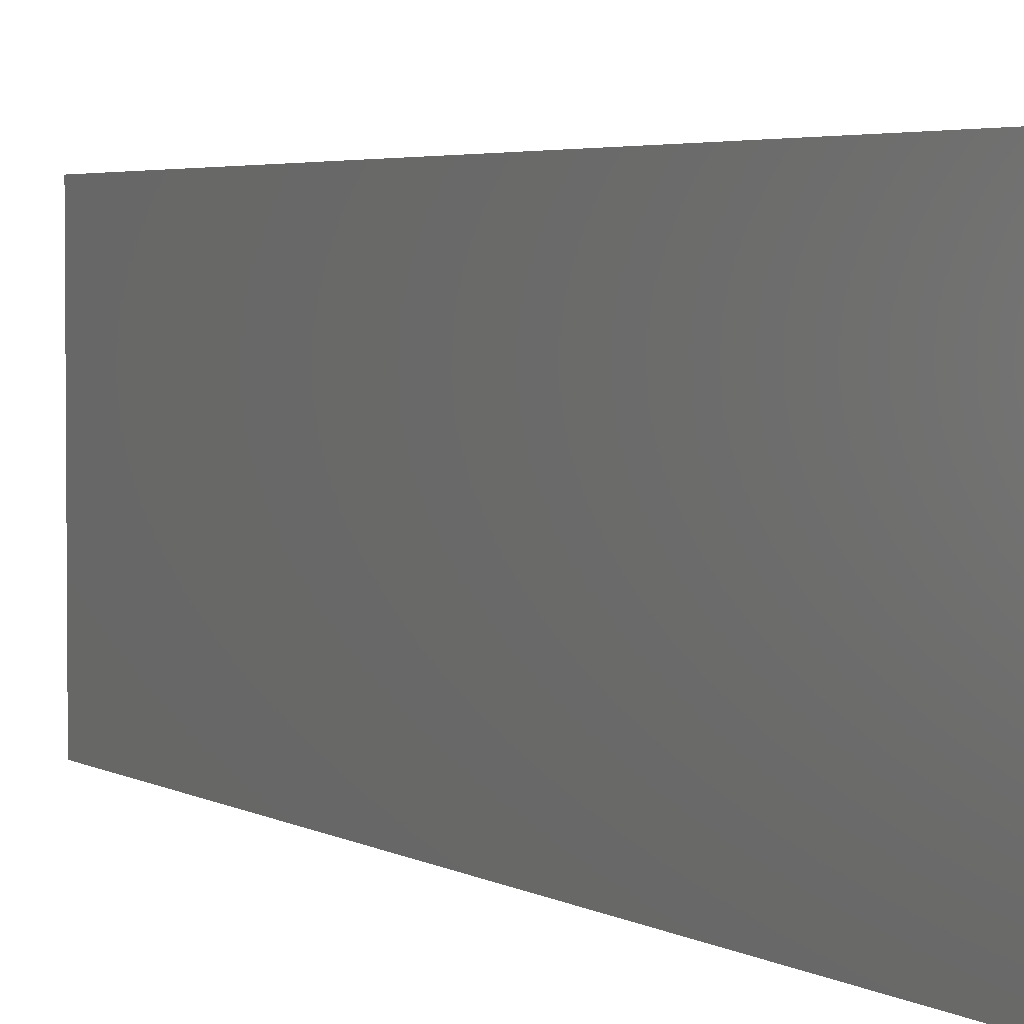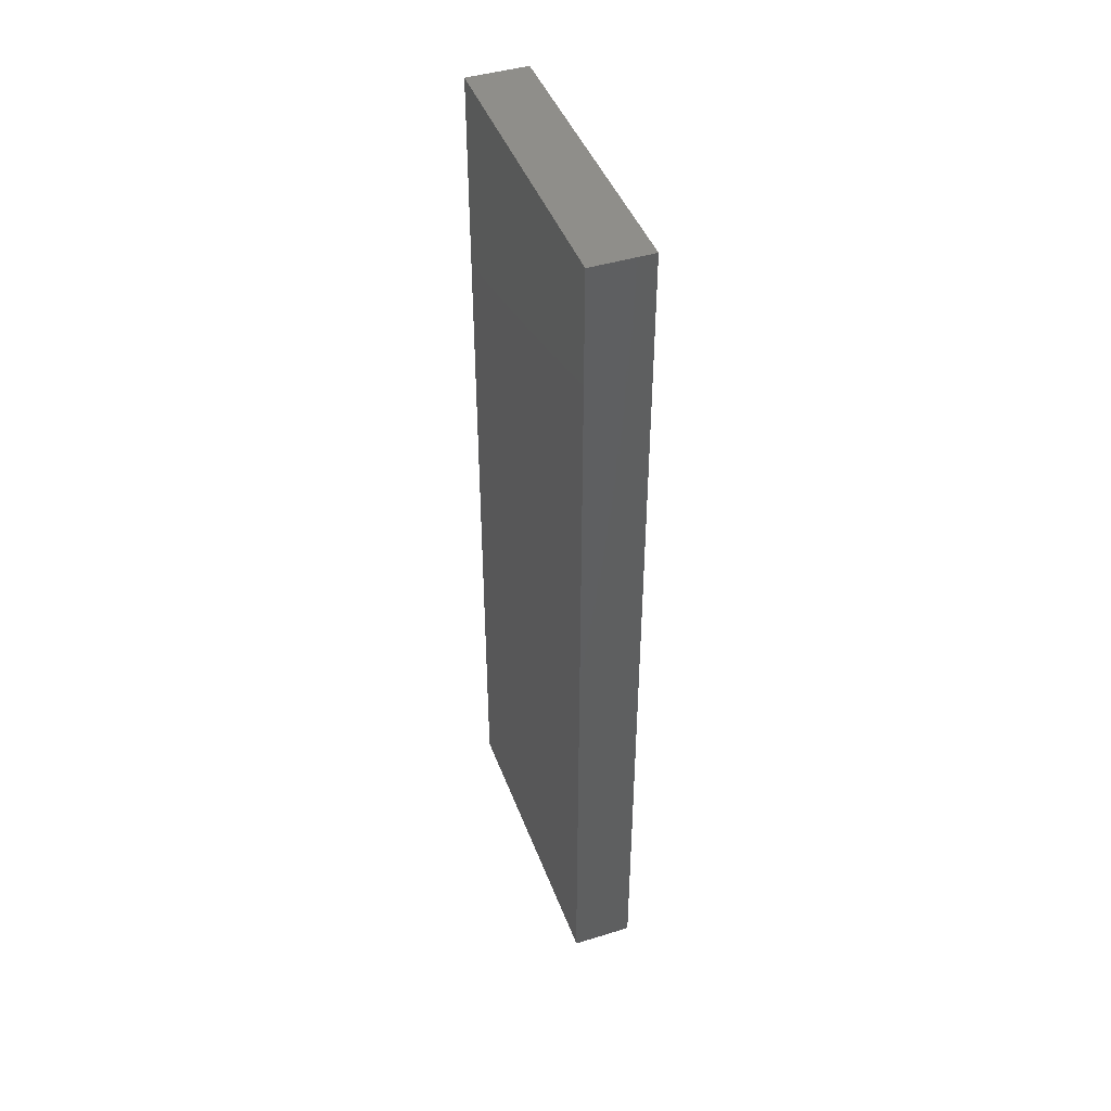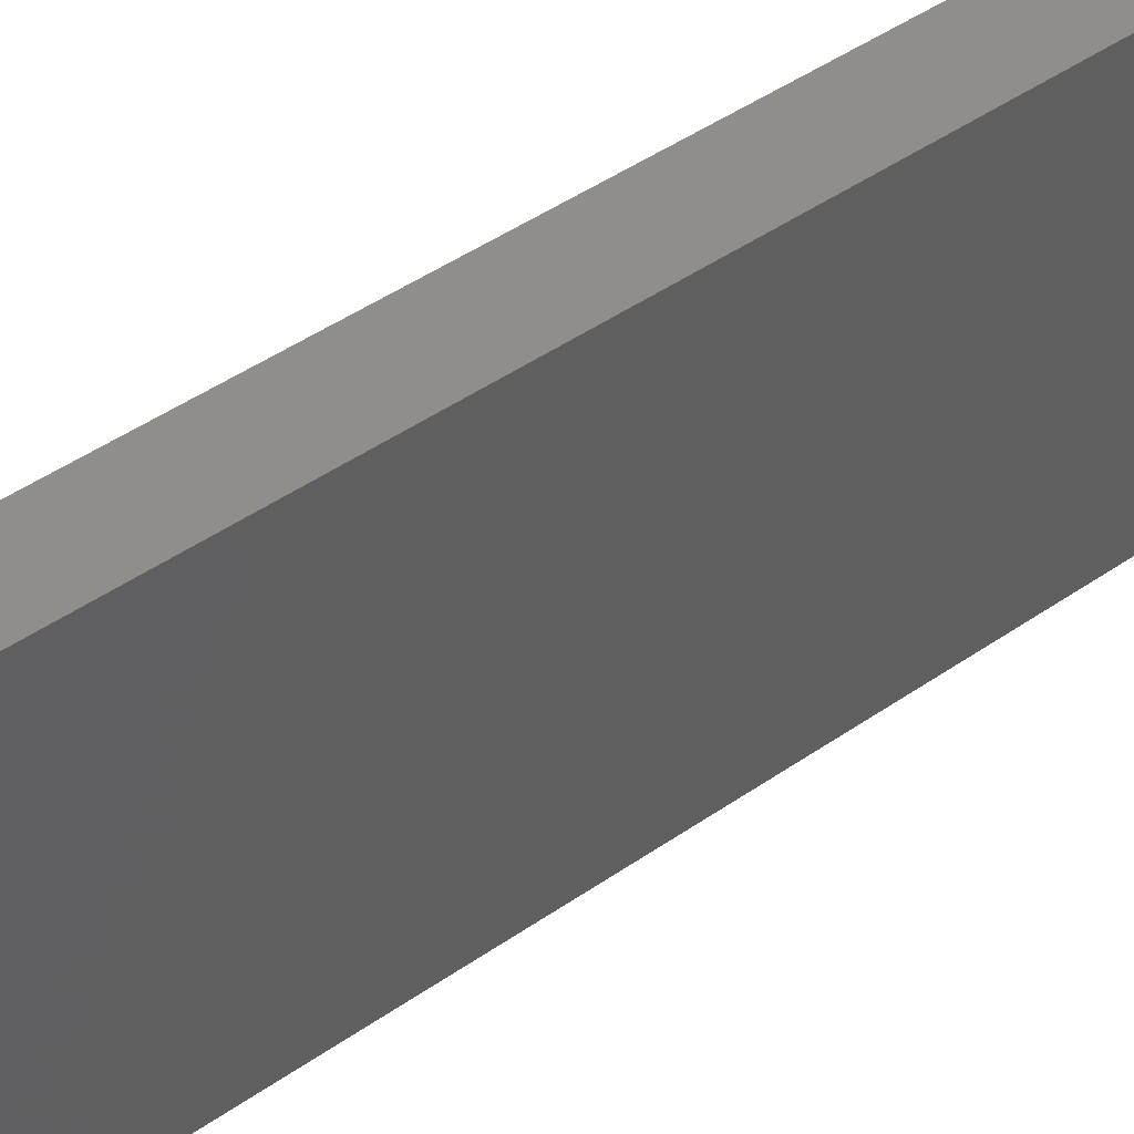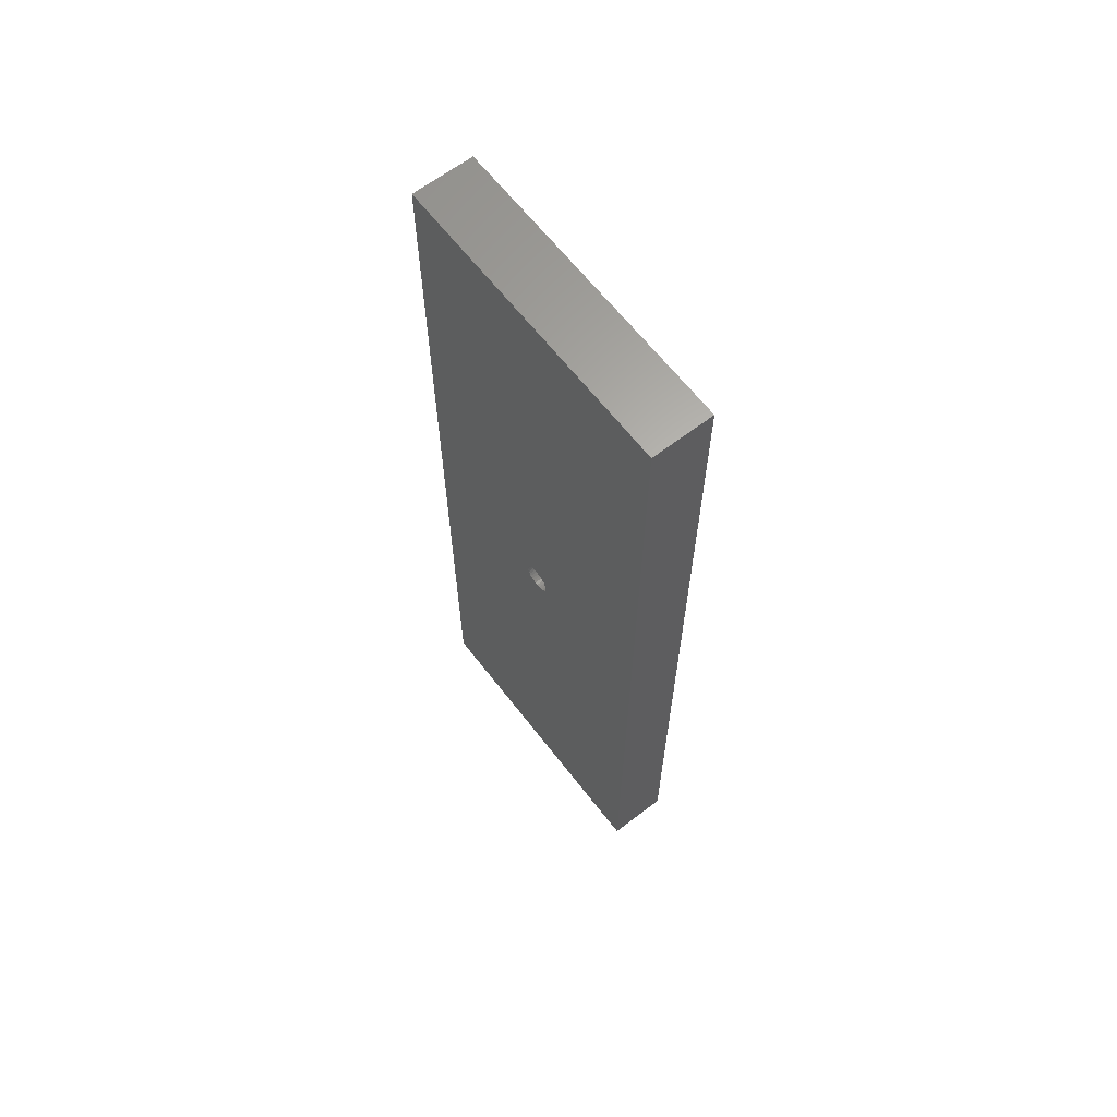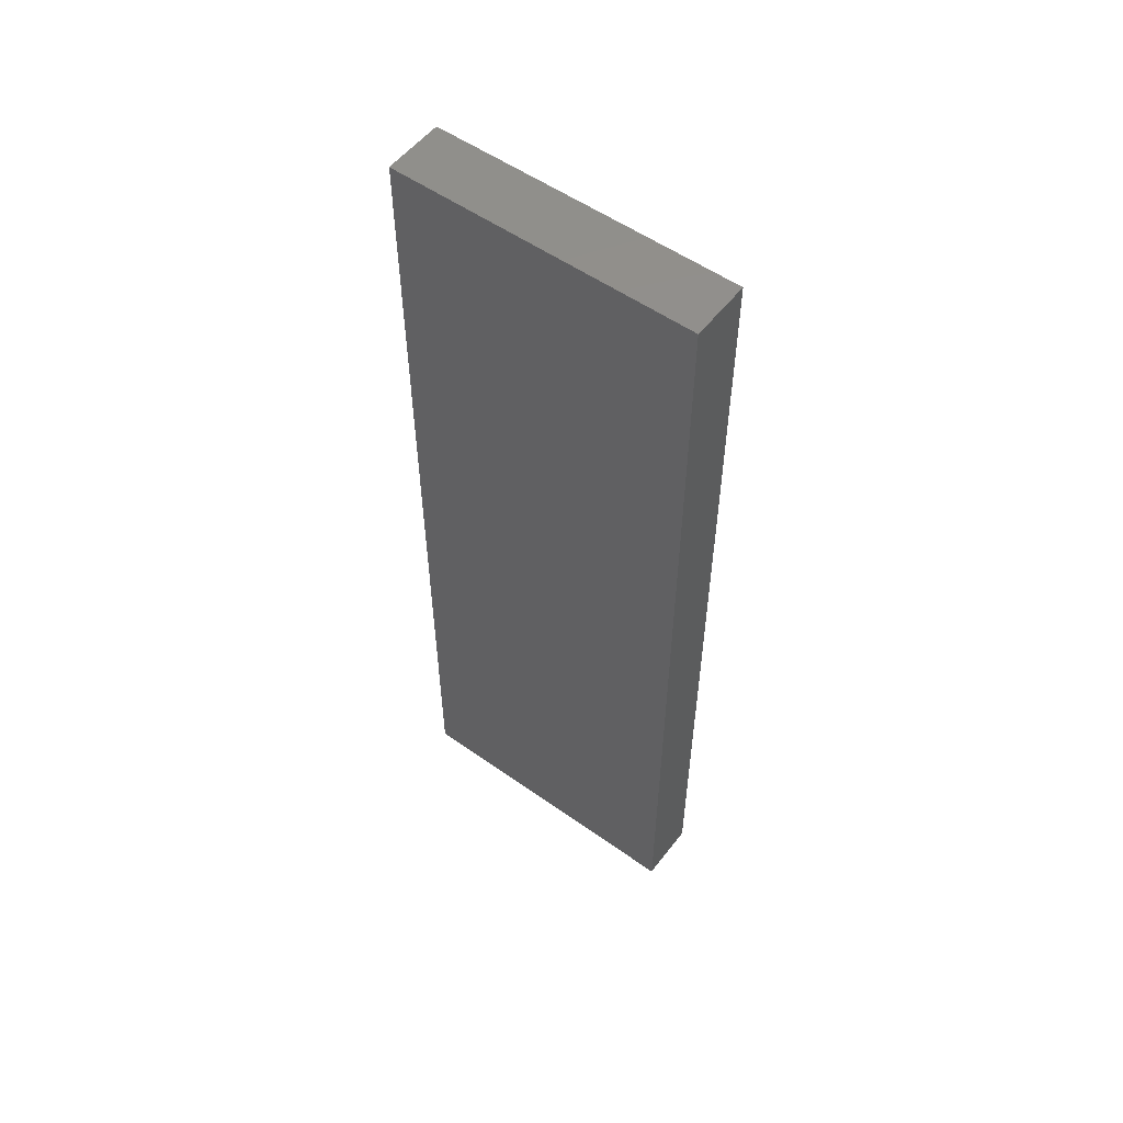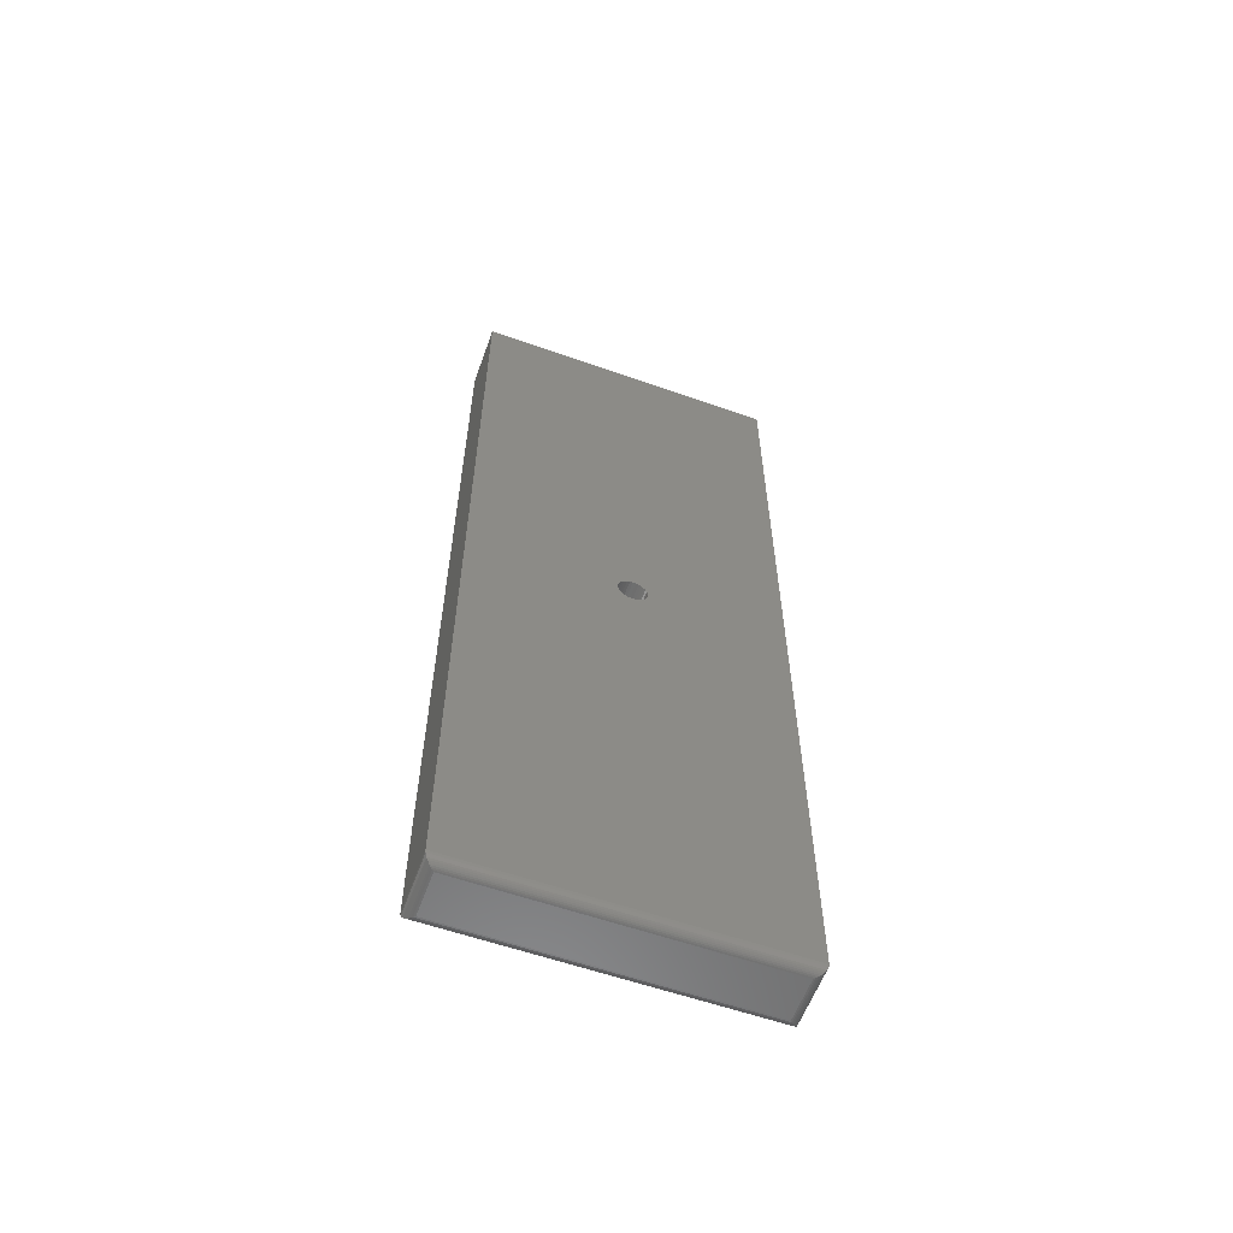
<metadata>
{"format":"stl","ext":"stl","renderer":"f3d","projection":"perspective","resolution":1024,"background":"white","views":[{"elev":3.3,"azim":153.4,"up":"+Y"},{"elev":44.1,"azim":160.2,"up":"+Z"},{"elev":44.6,"azim":50.8,"up":"+Y"},{"elev":64.1,"azim":-37.7,"up":"+Z"},{"elev":54.4,"azim":126.9,"up":"+Z"},{"elev":-58.9,"azim":-109.9,"up":"+Z"}]}
</metadata>
<code>
# stl→obj: 104 verts, 204 faces
v 3.469e-18 0 0.75
v 0 0 0.007812
v 0 -0.1172 0.3773
v 0 -0.1178 0.3795
v 0 -0.1189 0.3816
v 0 -0.1204 0.3834
v 0 -0.1222 0.3848
v 0 -0.1243 0.3859
v 0 -0.1265 0.3866
v 0 -0.1288 0.3868
v 0 -0.25 0.75
v 0 -0.1311 0.3866
v 0 -0.1333 0.3859
v 0 -0.1354 0.3848
v 0 -0.1372 0.3834
v 0 -0.1386 0.3816
v 0 -0.1397 0.3795
v 0 -0.1404 0.3773
v 1.735e-18 -0.25 0.007812
v 0 -0.1288 0.3632
v 0 -0.1265 0.3634
v 0 -0.1243 0.3641
v 0 -0.1222 0.3652
v 0 -0.1204 0.3666
v 0 -0.1189 0.3684
v 0 -0.1178 0.3705
v 0 -0.1172 0.3727
v 0 -0.1169 0.375
v -1.208e-34 -0.1406 0.375
v 0 -0.1404 0.3727
v 0 -0.1397 0.3705
v 0 -0.1386 0.3684
v 0 -0.1372 0.3666
v 0 -0.1354 0.3652
v 0 -0.1333 0.3641
v 0 -0.1311 0.3634
v 0.04688 -0.1265 0.3634
v 0.04688 -0.1243 0.3641
v 0.04688 -0.1222 0.3652
v 0.04688 -0.1204 0.3666
v 0.04688 -0.1189 0.3684
v 0.04688 -0.1178 0.3705
v 0.04688 -0.1172 0.3727
v 0.04688 -0.1169 0.375
v 0.04688 -0.1288 0.3632
v 0.04688 -0.1311 0.3634
v 0.04688 -0.1333 0.3641
v 0.04688 -0.1354 0.3652
v 0.04688 -0.1372 0.3666
v 0.04688 -0.1386 0.3684
v 0.04688 -0.1397 0.3705
v 0.04688 -0.1404 0.3727
v 0.04688 -0.1406 0.375
v 0.04688 -0.1311 0.3866
v 0.04688 -0.1333 0.3859
v 0.04688 -0.1354 0.3848
v 0.04688 -0.1372 0.3834
v 0.04688 -0.1386 0.3816
v 0.04688 -0.1397 0.3795
v 0.04688 -0.1404 0.3773
v 0.04688 -0.1288 0.3868
v 0.04688 -0.1265 0.3866
v 0.04688 -0.1243 0.3859
v 0.04688 -0.1222 0.3848
v 0.04688 -0.1204 0.3834
v 0.04688 -0.1189 0.3816
v 0.04688 -0.1178 0.3795
v 0.04688 -0.1172 0.3773
v 0.007812 -0.2422 0
v 0.007812 -0.007812 0
v 0.04219 -0.2422 0
v 0.04219 -0.007812 0
v 0.05 0 0.007812
v 0.05 0 0.75
v 0.05 -0.25 0.007812
v 0.05 -0.25 0.75
v 0.006571 -0.2434 9.925e-05
v 0.006567 -0.006571 9.925e-05
v 0.005364 -0.2446 0.0003935
v 0.005364 -0.005364 0.0003935
v 0.004218 -0.2458 0.0008761
v 0.004218 -0.004218 0.0008761
v 0.003156 -0.2468 0.001539
v 0.003156 -0.003156 0.001539
v 0.00221 -0.2478 0.002368
v 0.00221 -0.00221 0.002368
v 0.001405 -0.2486 0.003342
v 0.001405 -0.001405 0.003342
v 0.0003152 -0.2497 0.005616
v 0.0003152 -0.0003152 0.005616
v 0.04343 -0.006567 9.925e-05
v 0.04464 -0.005364 0.0003935
v 0.04578 -0.004218 0.0008761
v 0.04684 -0.003156 0.001539
v 0.04779 -0.00221 0.002368
v 0.04859 -0.001405 0.003342
v 0.04968 -0.0003152 0.005616
v 0.04343 -0.2434 9.925e-05
v 0.04464 -0.2446 0.0003935
v 0.04578 -0.2458 0.0008761
v 0.04684 -0.2468 0.001539
v 0.04779 -0.2478 0.002368
v 0.04859 -0.2486 0.003342
v 0.04968 -0.2497 0.005616
f 1 2 3
f 1 3 4
f 1 4 5
f 1 5 6
f 1 6 7
f 1 7 8
f 1 8 9
f 1 9 10
f 1 10 11
f 11 10 12
f 11 12 13
f 11 13 14
f 11 14 15
f 11 15 16
f 11 16 17
f 11 17 18
f 11 18 19
f 2 19 20
f 2 20 21
f 2 21 22
f 2 22 23
f 2 23 24
f 2 24 25
f 2 25 26
f 2 26 27
f 2 27 28
f 2 28 3
f 19 18 29
f 19 29 30
f 19 30 31
f 19 31 32
f 19 32 33
f 19 33 34
f 19 34 35
f 19 35 36
f 19 36 20
f 20 37 21
f 21 37 38
f 21 38 22
f 22 38 39
f 22 39 23
f 23 39 40
f 23 40 24
f 24 40 41
f 24 41 25
f 25 41 42
f 25 42 26
f 26 42 43
f 26 43 27
f 27 43 44
f 27 44 28
f 37 20 45
f 45 20 36
f 45 36 46
f 46 36 35
f 46 35 47
f 47 35 34
f 47 34 48
f 48 34 33
f 48 33 49
f 49 33 32
f 49 32 50
f 50 32 31
f 50 31 51
f 51 31 30
f 51 30 52
f 52 30 29
f 52 29 53
f 10 54 12
f 12 54 55
f 12 55 13
f 13 55 56
f 13 56 14
f 14 56 57
f 14 57 15
f 15 57 58
f 15 58 16
f 16 58 59
f 16 59 17
f 17 59 60
f 17 60 18
f 18 60 53
f 18 53 29
f 54 10 61
f 61 10 9
f 61 9 62
f 62 9 8
f 62 8 63
f 63 8 7
f 63 7 64
f 64 7 6
f 64 6 65
f 65 6 5
f 65 5 66
f 66 5 4
f 66 4 67
f 67 4 3
f 67 3 68
f 68 3 28
f 68 28 44
f 65 57 64
f 65 58 57
f 66 58 65
f 59 58 66
f 67 59 66
f 41 50 42
f 49 50 41
f 40 49 41
f 40 48 49
f 56 55 54
f 56 54 61
f 56 61 62
f 56 62 63
f 56 63 64
f 56 64 57
f 39 38 37
f 39 37 45
f 39 45 46
f 39 46 47
f 39 47 48
f 39 48 40
f 50 51 42
f 42 51 52
f 42 52 43
f 43 52 53
f 43 53 44
f 44 53 60
f 44 60 68
f 68 60 59
f 68 59 67
f 69 70 71
f 71 70 72
f 73 2 74
f 74 2 1
f 75 73 76
f 76 73 74
f 19 75 11
f 11 75 76
f 70 77 78
f 70 69 77
f 77 79 78
f 78 79 80
f 79 81 80
f 80 81 82
f 81 83 82
f 82 83 84
f 83 85 84
f 84 85 86
f 85 87 86
f 86 87 88
f 87 89 88
f 19 2 89
f 89 2 90
f 89 90 88
f 72 78 91
f 72 70 78
f 78 80 91
f 91 80 92
f 80 82 92
f 92 82 93
f 82 84 93
f 93 84 94
f 84 86 94
f 94 86 95
f 86 88 95
f 95 88 96
f 88 90 96
f 2 73 90
f 90 73 97
f 90 97 96
f 71 91 98
f 71 72 91
f 91 92 98
f 98 92 99
f 92 93 99
f 99 93 100
f 93 94 100
f 100 94 101
f 94 95 101
f 101 95 102
f 95 96 102
f 102 96 103
f 96 97 103
f 73 75 97
f 97 75 104
f 97 104 103
f 69 98 77
f 69 71 98
f 98 99 77
f 77 99 79
f 99 100 79
f 79 100 81
f 100 101 81
f 81 101 83
f 101 102 83
f 83 102 85
f 102 103 85
f 85 103 87
f 103 104 87
f 75 19 104
f 104 19 89
f 104 89 87
f 11 76 1
f 1 76 74

</code>
